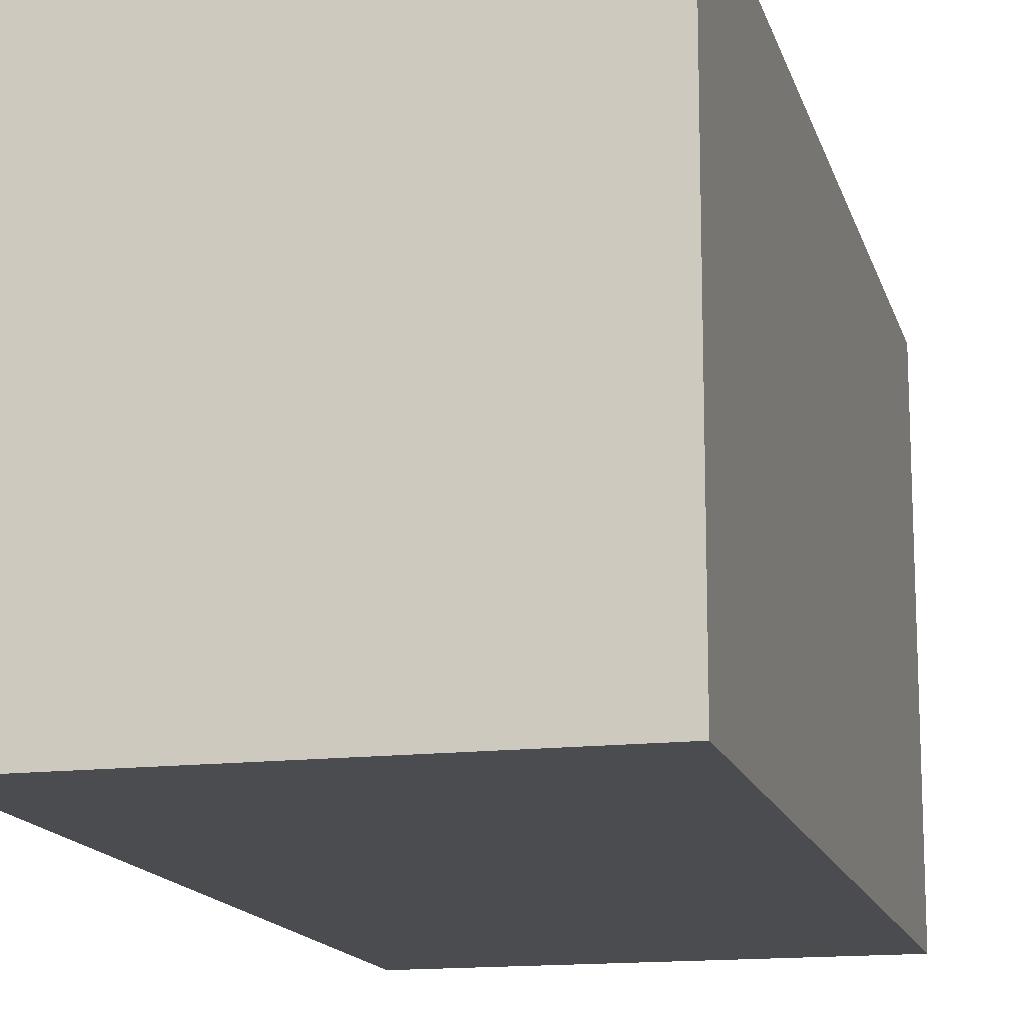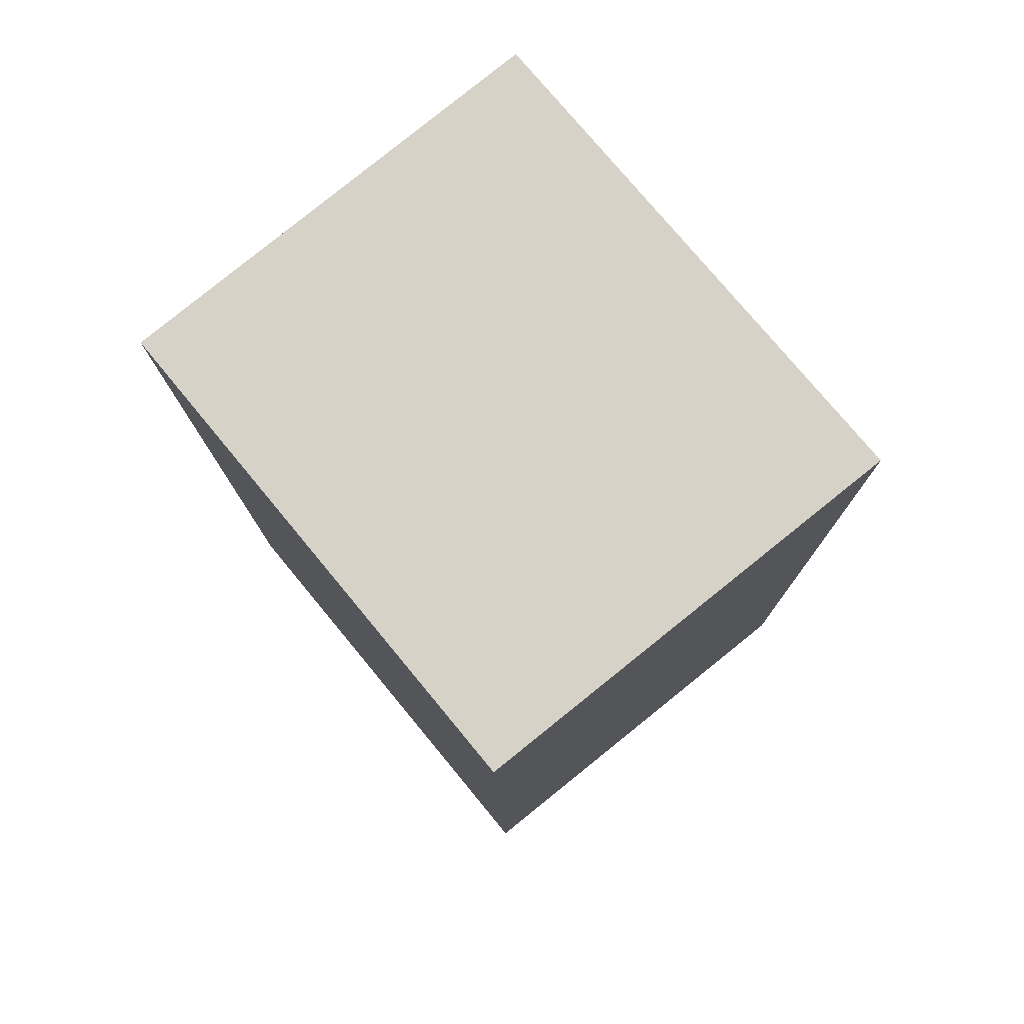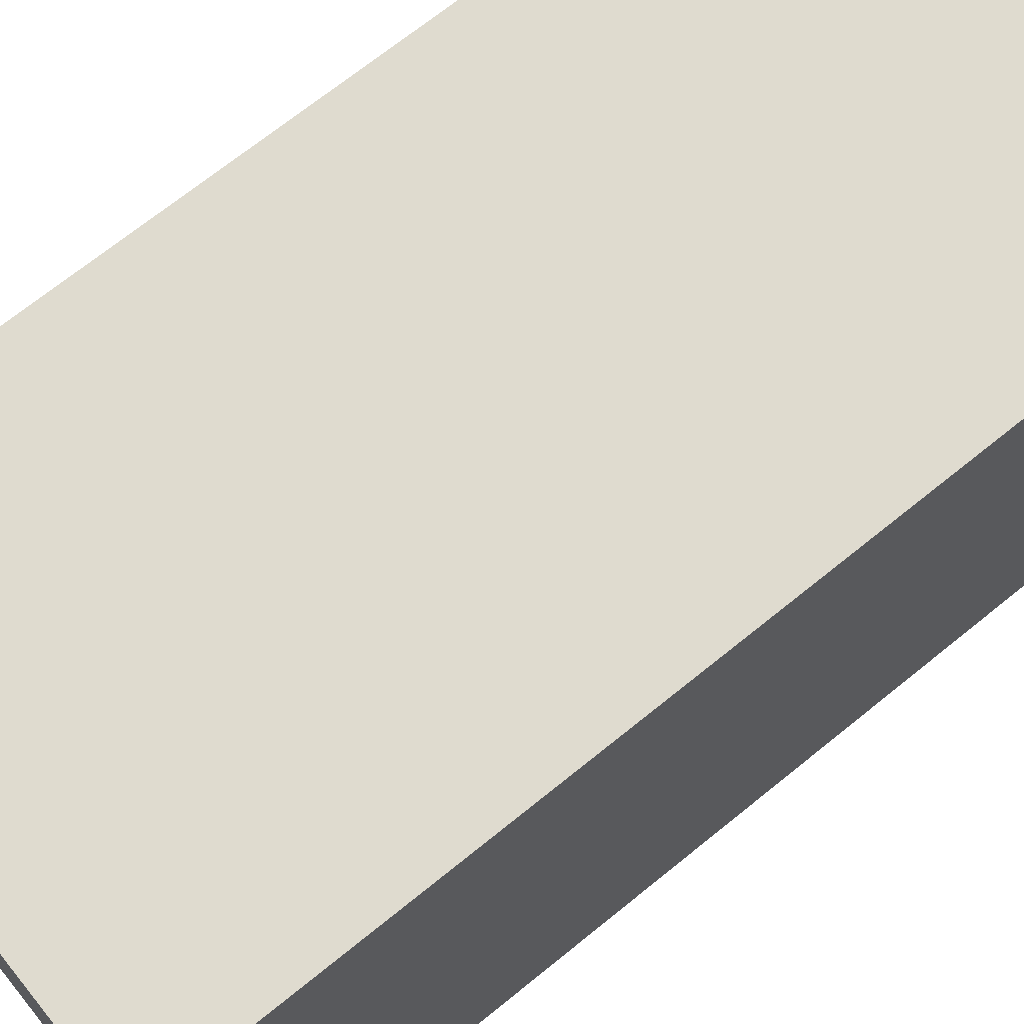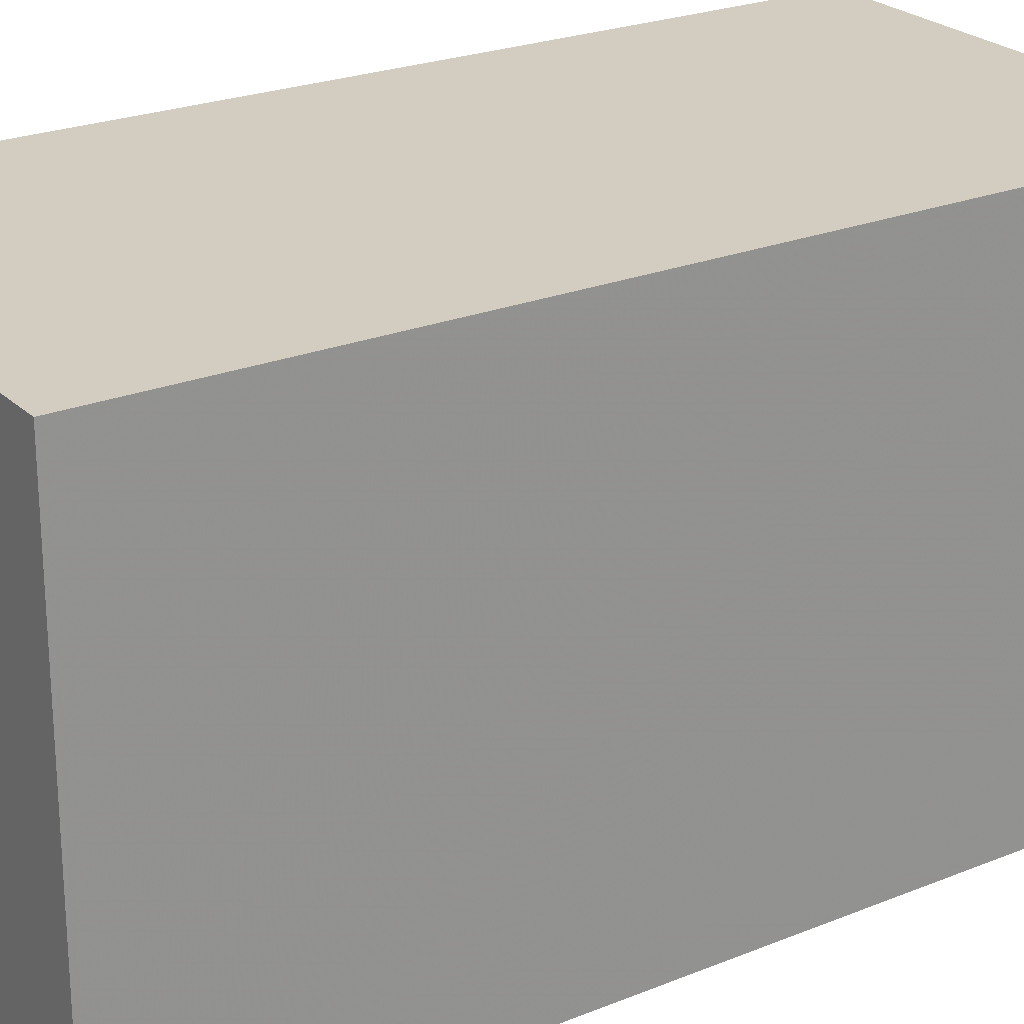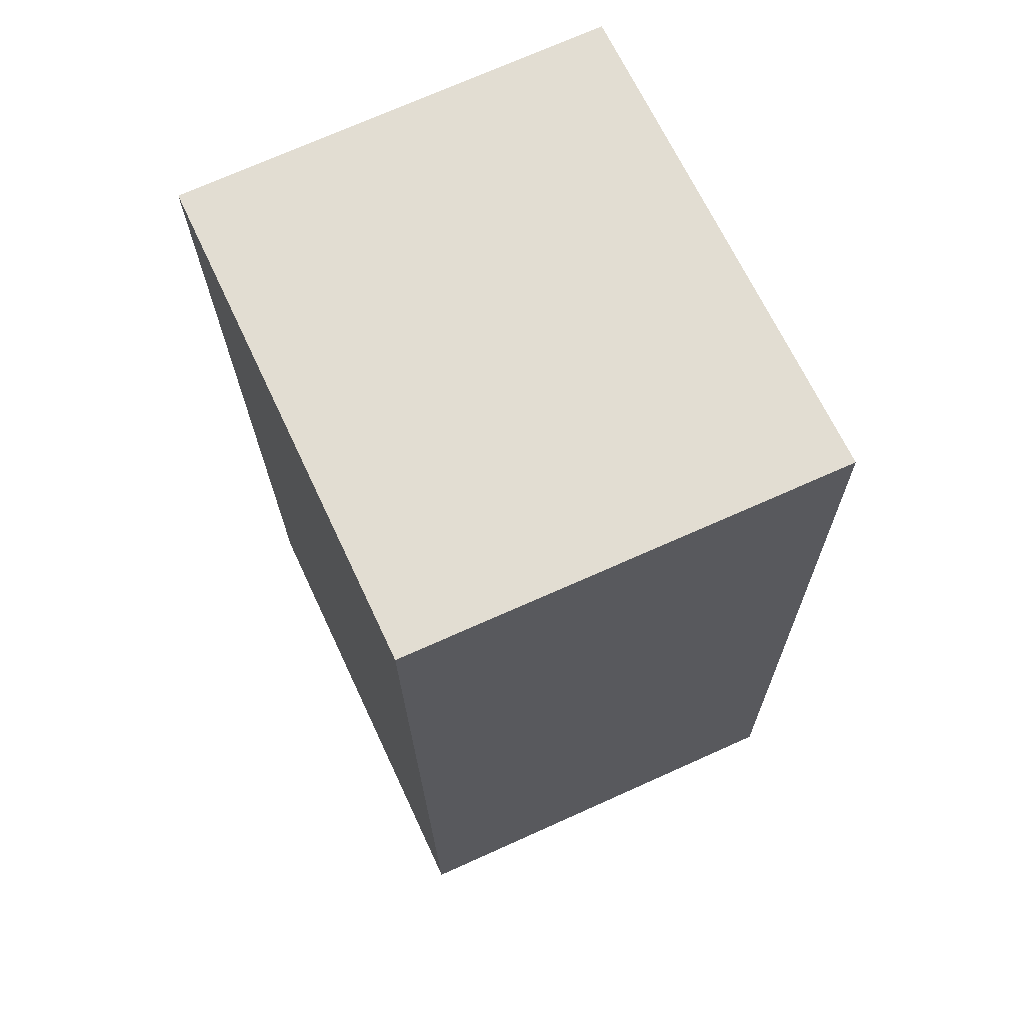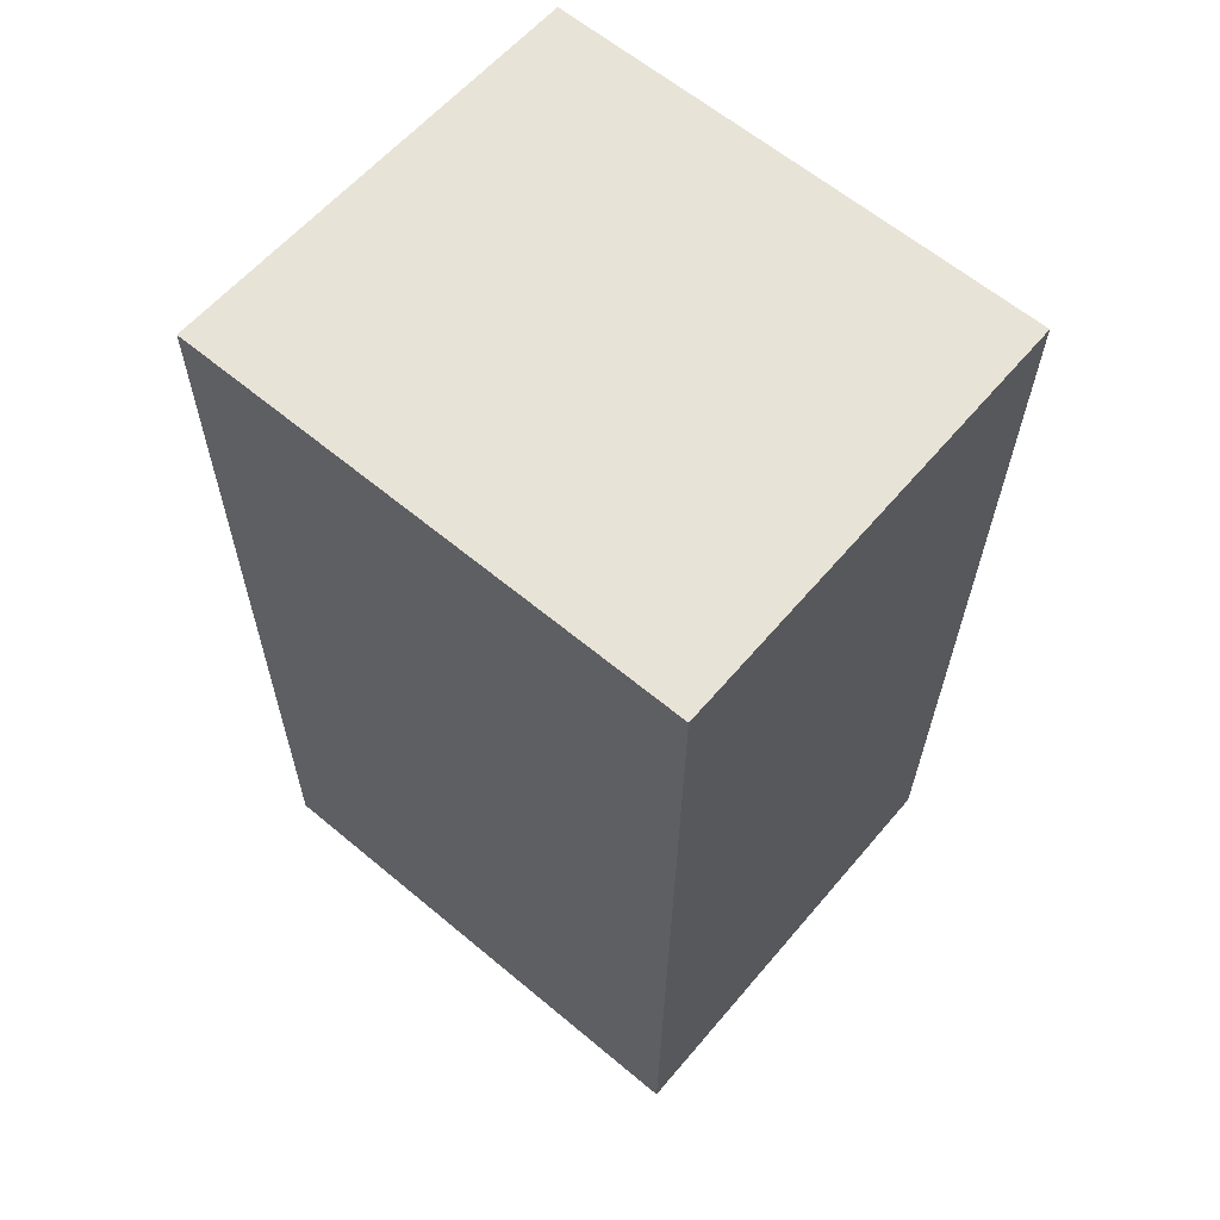
<metadata>
{"format":"obj","ext":"obj","renderer":"f3d","projection":"perspective","resolution":1024,"background":"white","views":[{"elev":-14.9,"azim":-165.2,"up":"+Z"},{"elev":77.0,"azim":-39.6,"up":"+Y"},{"elev":69.8,"azim":-128.4,"up":"+Z"},{"elev":23.7,"azim":-123.6,"up":"+Z"},{"elev":67.9,"azim":-25.1,"up":"+Y"},{"elev":62.5,"azim":130.2,"up":"+Y"}]}
</metadata>
<code>
v -616.1 -26.28 3.482
v -616 -32.53 3.476
v -619 -32.56 3.431
v -619.1 -26.31 3.437
v -619.1 -26.35 3.437
v -616.1 -26.32 3.482
v -619.1 -26.35 3.438
v -619.1 -26.31 3.438
v -619 -32.56 3.432
v -619 -32.48 3.431
v -619 -32.48 3.432
v -616 -32.45 3.476
v -616.1 -32.45 3.475
v -616.2 -26.32 3.481
v -616.1 -32.53 3.475
v -616.2 -26.28 3.481
v -616.1 -26.32 3.482
v -616.1 -26.28 3.482
v -616.1 -26.28 -4.441e-16
v -616.1 -26.32 0
v -616.1 -32.53 3.475
v -616 -32.53 3.476
v -616 -32.53 -4.441e-16
v -616.1 -32.53 0
v -619 -32.48 3.431
v -619 -32.56 3.431
v -619 -32.56 4.441e-16
v -619 -32.48 0
v -619.1 -26.31 3.438
v -619.1 -26.31 3.437
v -619.1 -26.31 -4.441e-16
v -619.1 -26.31 -4.441e-16
v -619.1 -26.31 3.437
v -619.1 -26.35 3.437
v -619.1 -26.35 -4.441e-16
v -619.1 -26.31 -4.441e-16
v -616 -32.45 3.476
v -616.1 -26.32 3.482
v -616.1 -26.32 0
v -616 -32.45 0
v -616.2 -26.28 3.481
v -619.1 -26.31 3.438
v -619.1 -26.31 -4.441e-16
v -616.2 -26.28 -4.441e-16
v -619 -32.56 3.431
v -619 -32.56 3.432
v -619 -32.56 0
v -619 -32.56 4.441e-16
v -619.1 -26.35 3.437
v -619 -32.48 3.431
v -619 -32.48 0
v -619.1 -26.35 -4.441e-16
v -616 -32.53 3.476
v -616 -32.45 3.476
v -616 -32.45 0
v -616 -32.53 -4.441e-16
v -619 -32.56 3.432
v -616.1 -32.53 3.475
v -616.1 -32.53 0
v -619 -32.56 0
v -616.1 -26.28 3.482
v -616.2 -26.28 3.481
v -616.2 -26.28 -4.441e-16
v -616.1 -26.28 -4.441e-16
v -616.1 -26.28 0
v -616 -32.53 0
v -619 -32.56 0
v -619.1 -26.31 0
f 13 12 2 15
f 16 1 6 14
f 7 5 4 8
f 11 9 3 10
f 10 5 7 11
f 14 6 12 13
f 13 11 7 14
f 15 9 11 13
f 14 7 8 16
f 18 19 20 17
f 22 23 24 21
f 26 27 28 25
f 30 31 32 29
f 34 35 36 33
f 38 39 40 37
f 42 43 44 41
f 46 47 48 45
f 50 51 52 49
f 54 55 56 53
f 58 59 60 57
f 62 63 64 61
f 66 67 68 65

</code>
